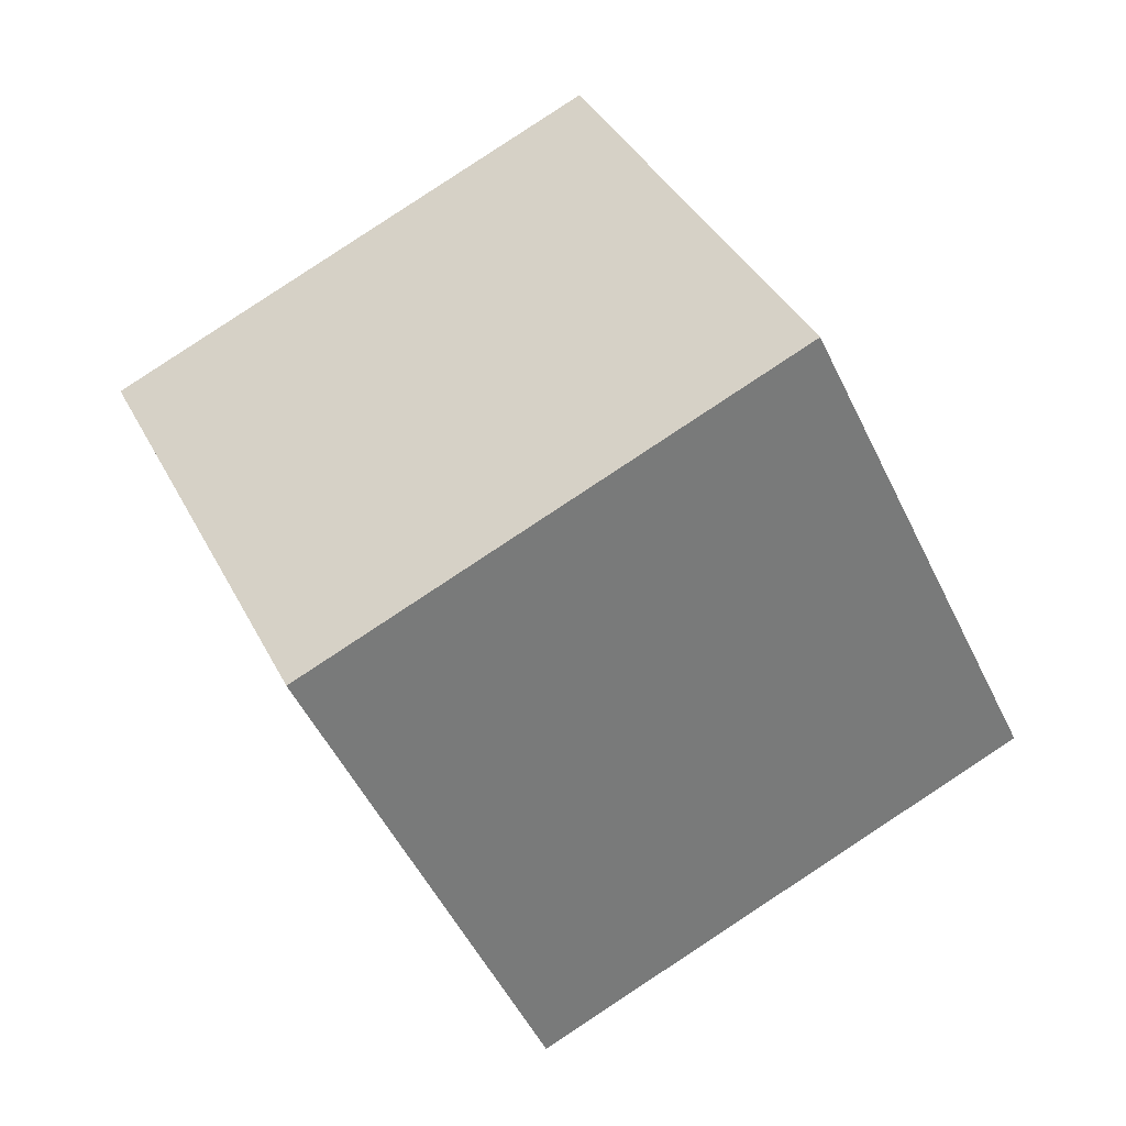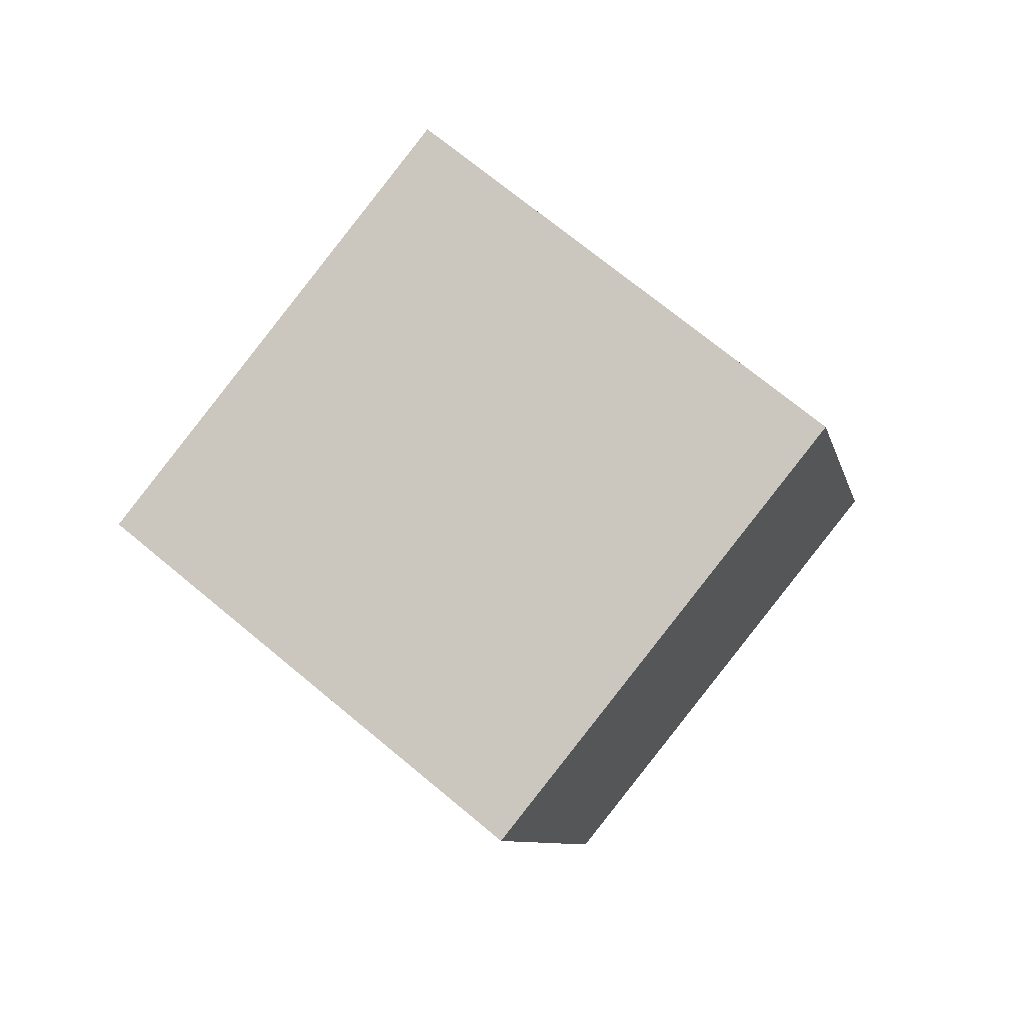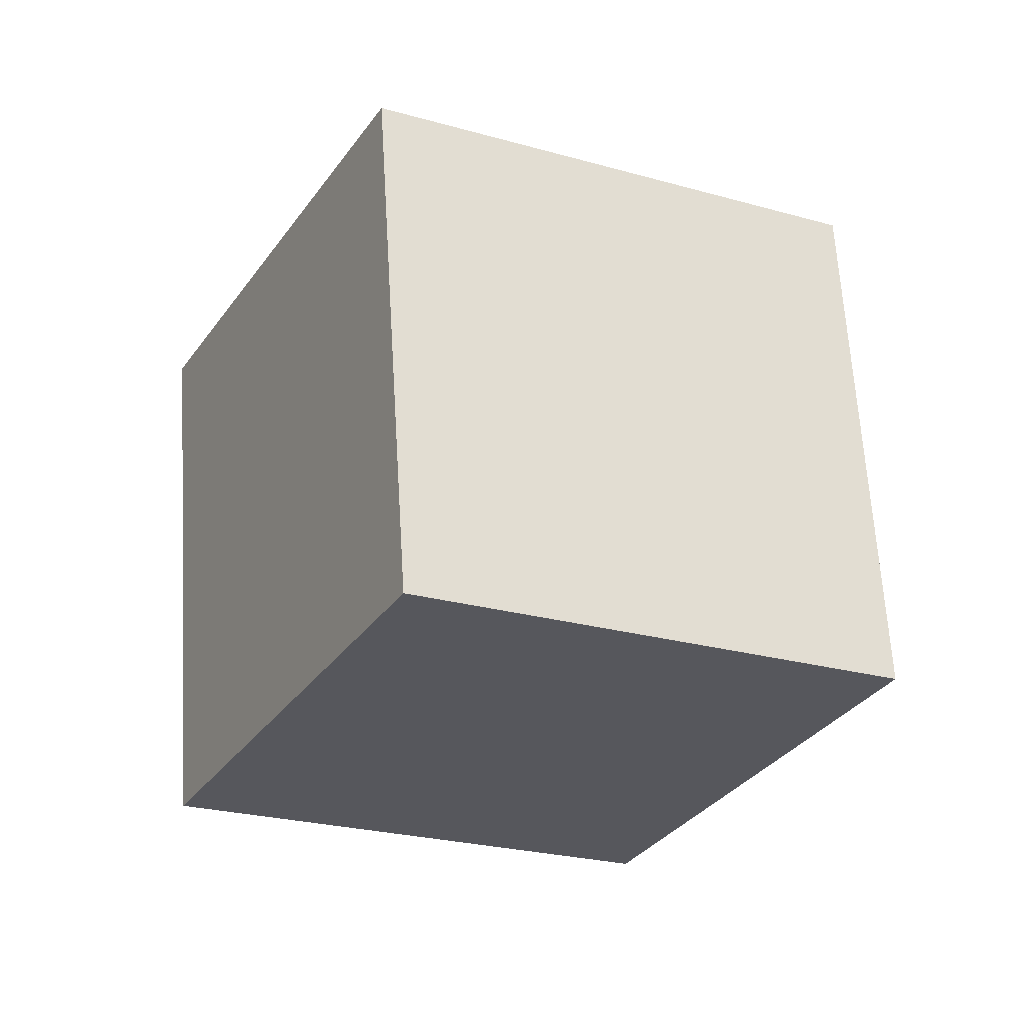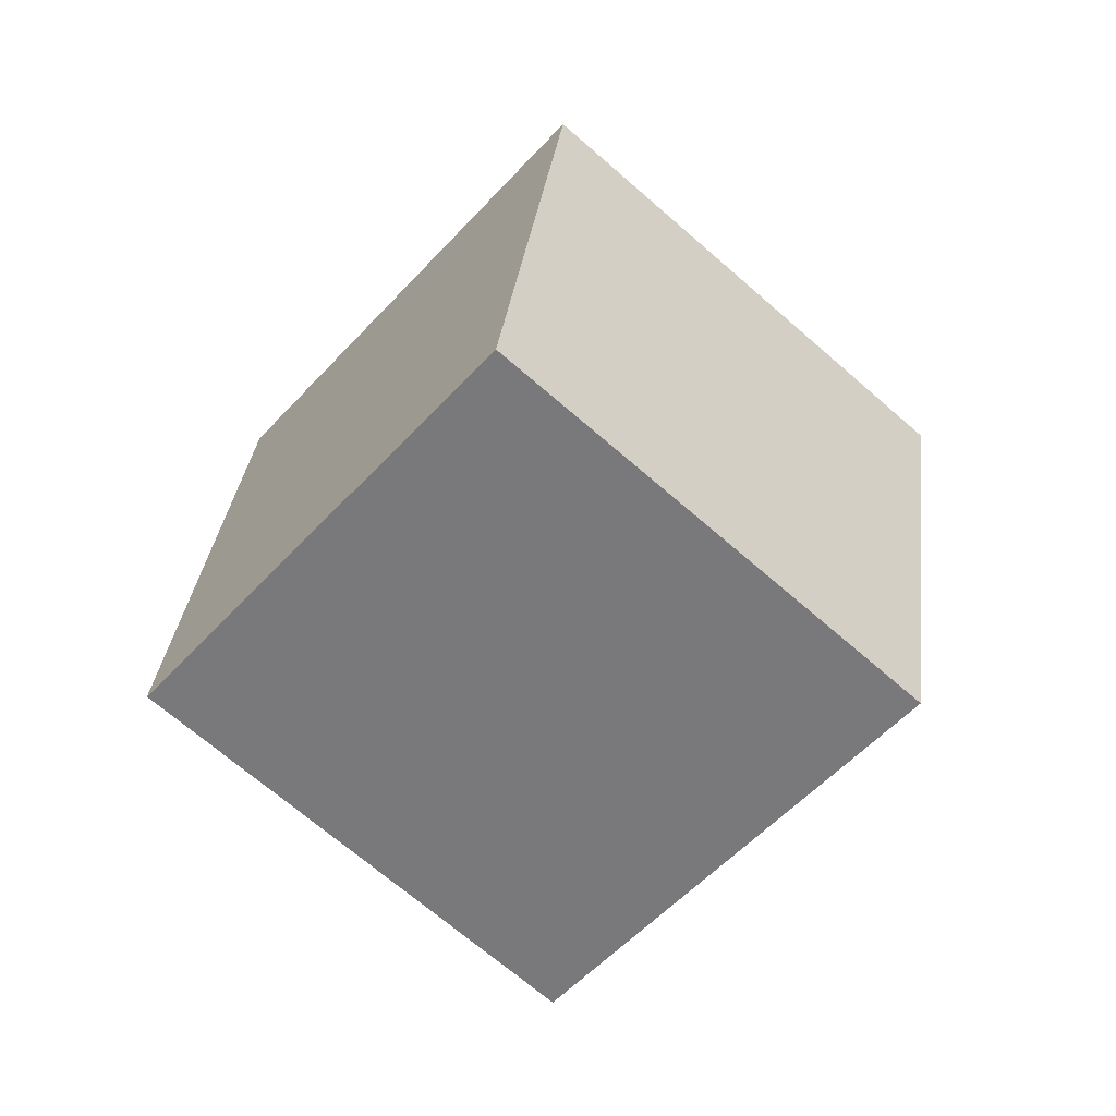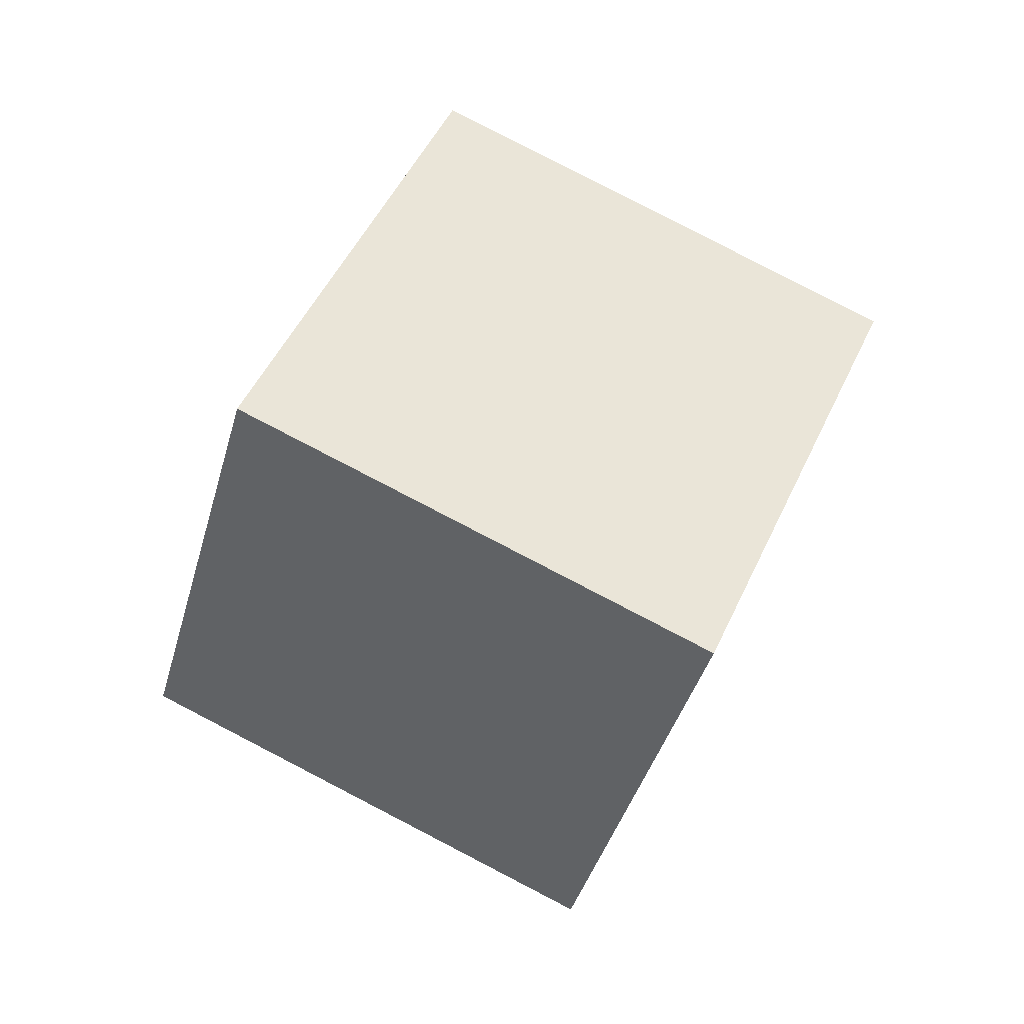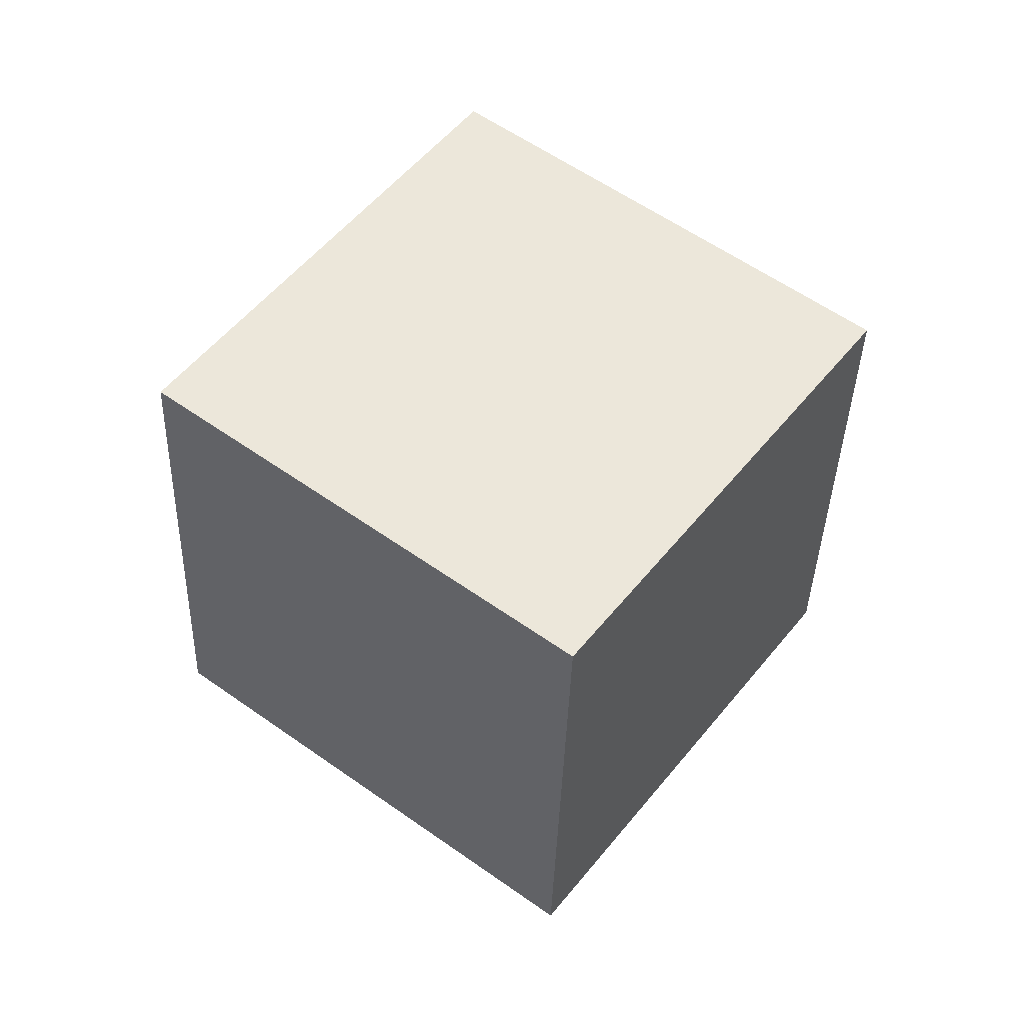
<metadata>
{"format":"obj","ext":"obj","renderer":"f3d","projection":"perspective","resolution":1024,"background":"white","views":[{"elev":-76.0,"azim":71.3,"up":"+Y"},{"elev":-35.4,"azim":1.6,"up":"+Z"},{"elev":51.7,"azim":-54.0,"up":"+Y"},{"elev":4.1,"azim":-3.3,"up":"+Z"},{"elev":2.3,"azim":-95.1,"up":"+Z"},{"elev":-76.4,"azim":-127.4,"up":"+Z"}]}
</metadata>
<code>
o Cube.1160_Cube.025
v -20.81 1.408 1.257
v -20.52 1.477 1.018
v -20.57 1.237 1.5
v -20.27 1.306 1.261
v -20.74 1.743 1.43
v -20.45 1.812 1.19
v -20.5 1.573 1.673
v -20.21 1.641 1.434
f 2 3 1
f 4 7 3
f 8 5 7
f 6 1 5
f 7 1 3
f 4 6 8
f 2 4 3
f 4 8 7
f 8 6 5
f 6 2 1
f 7 5 1
f 4 2 6

</code>
